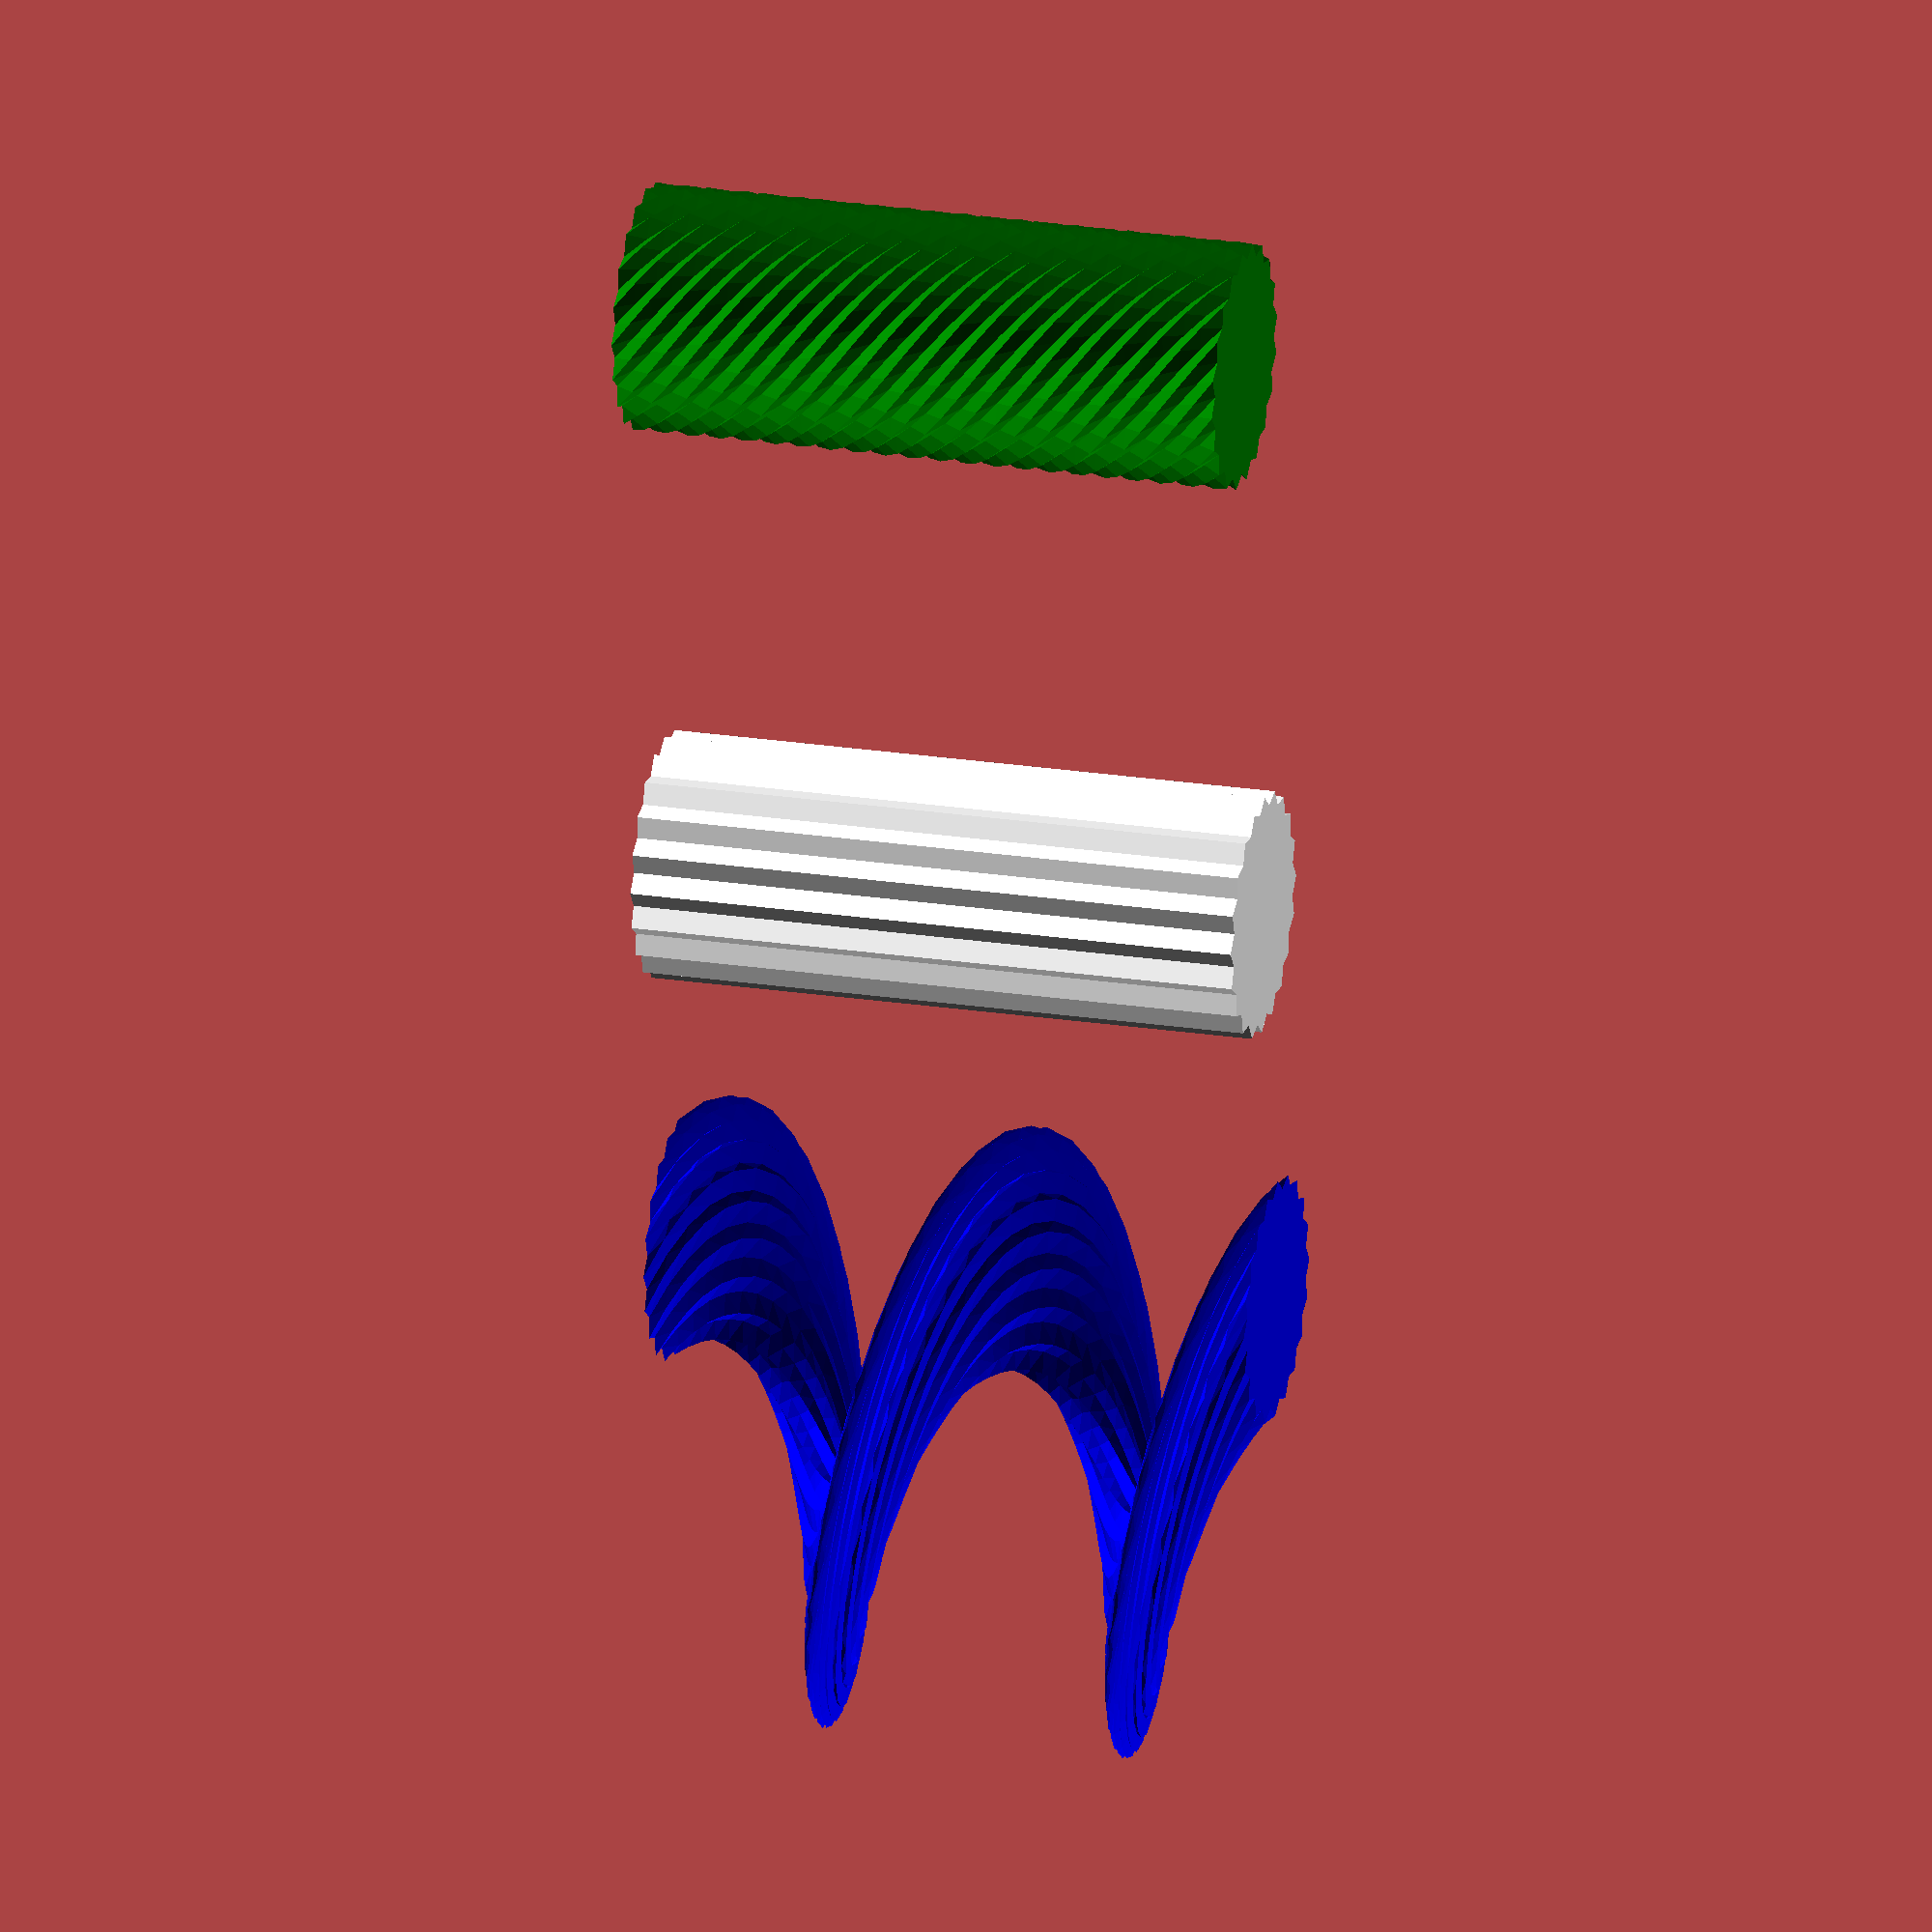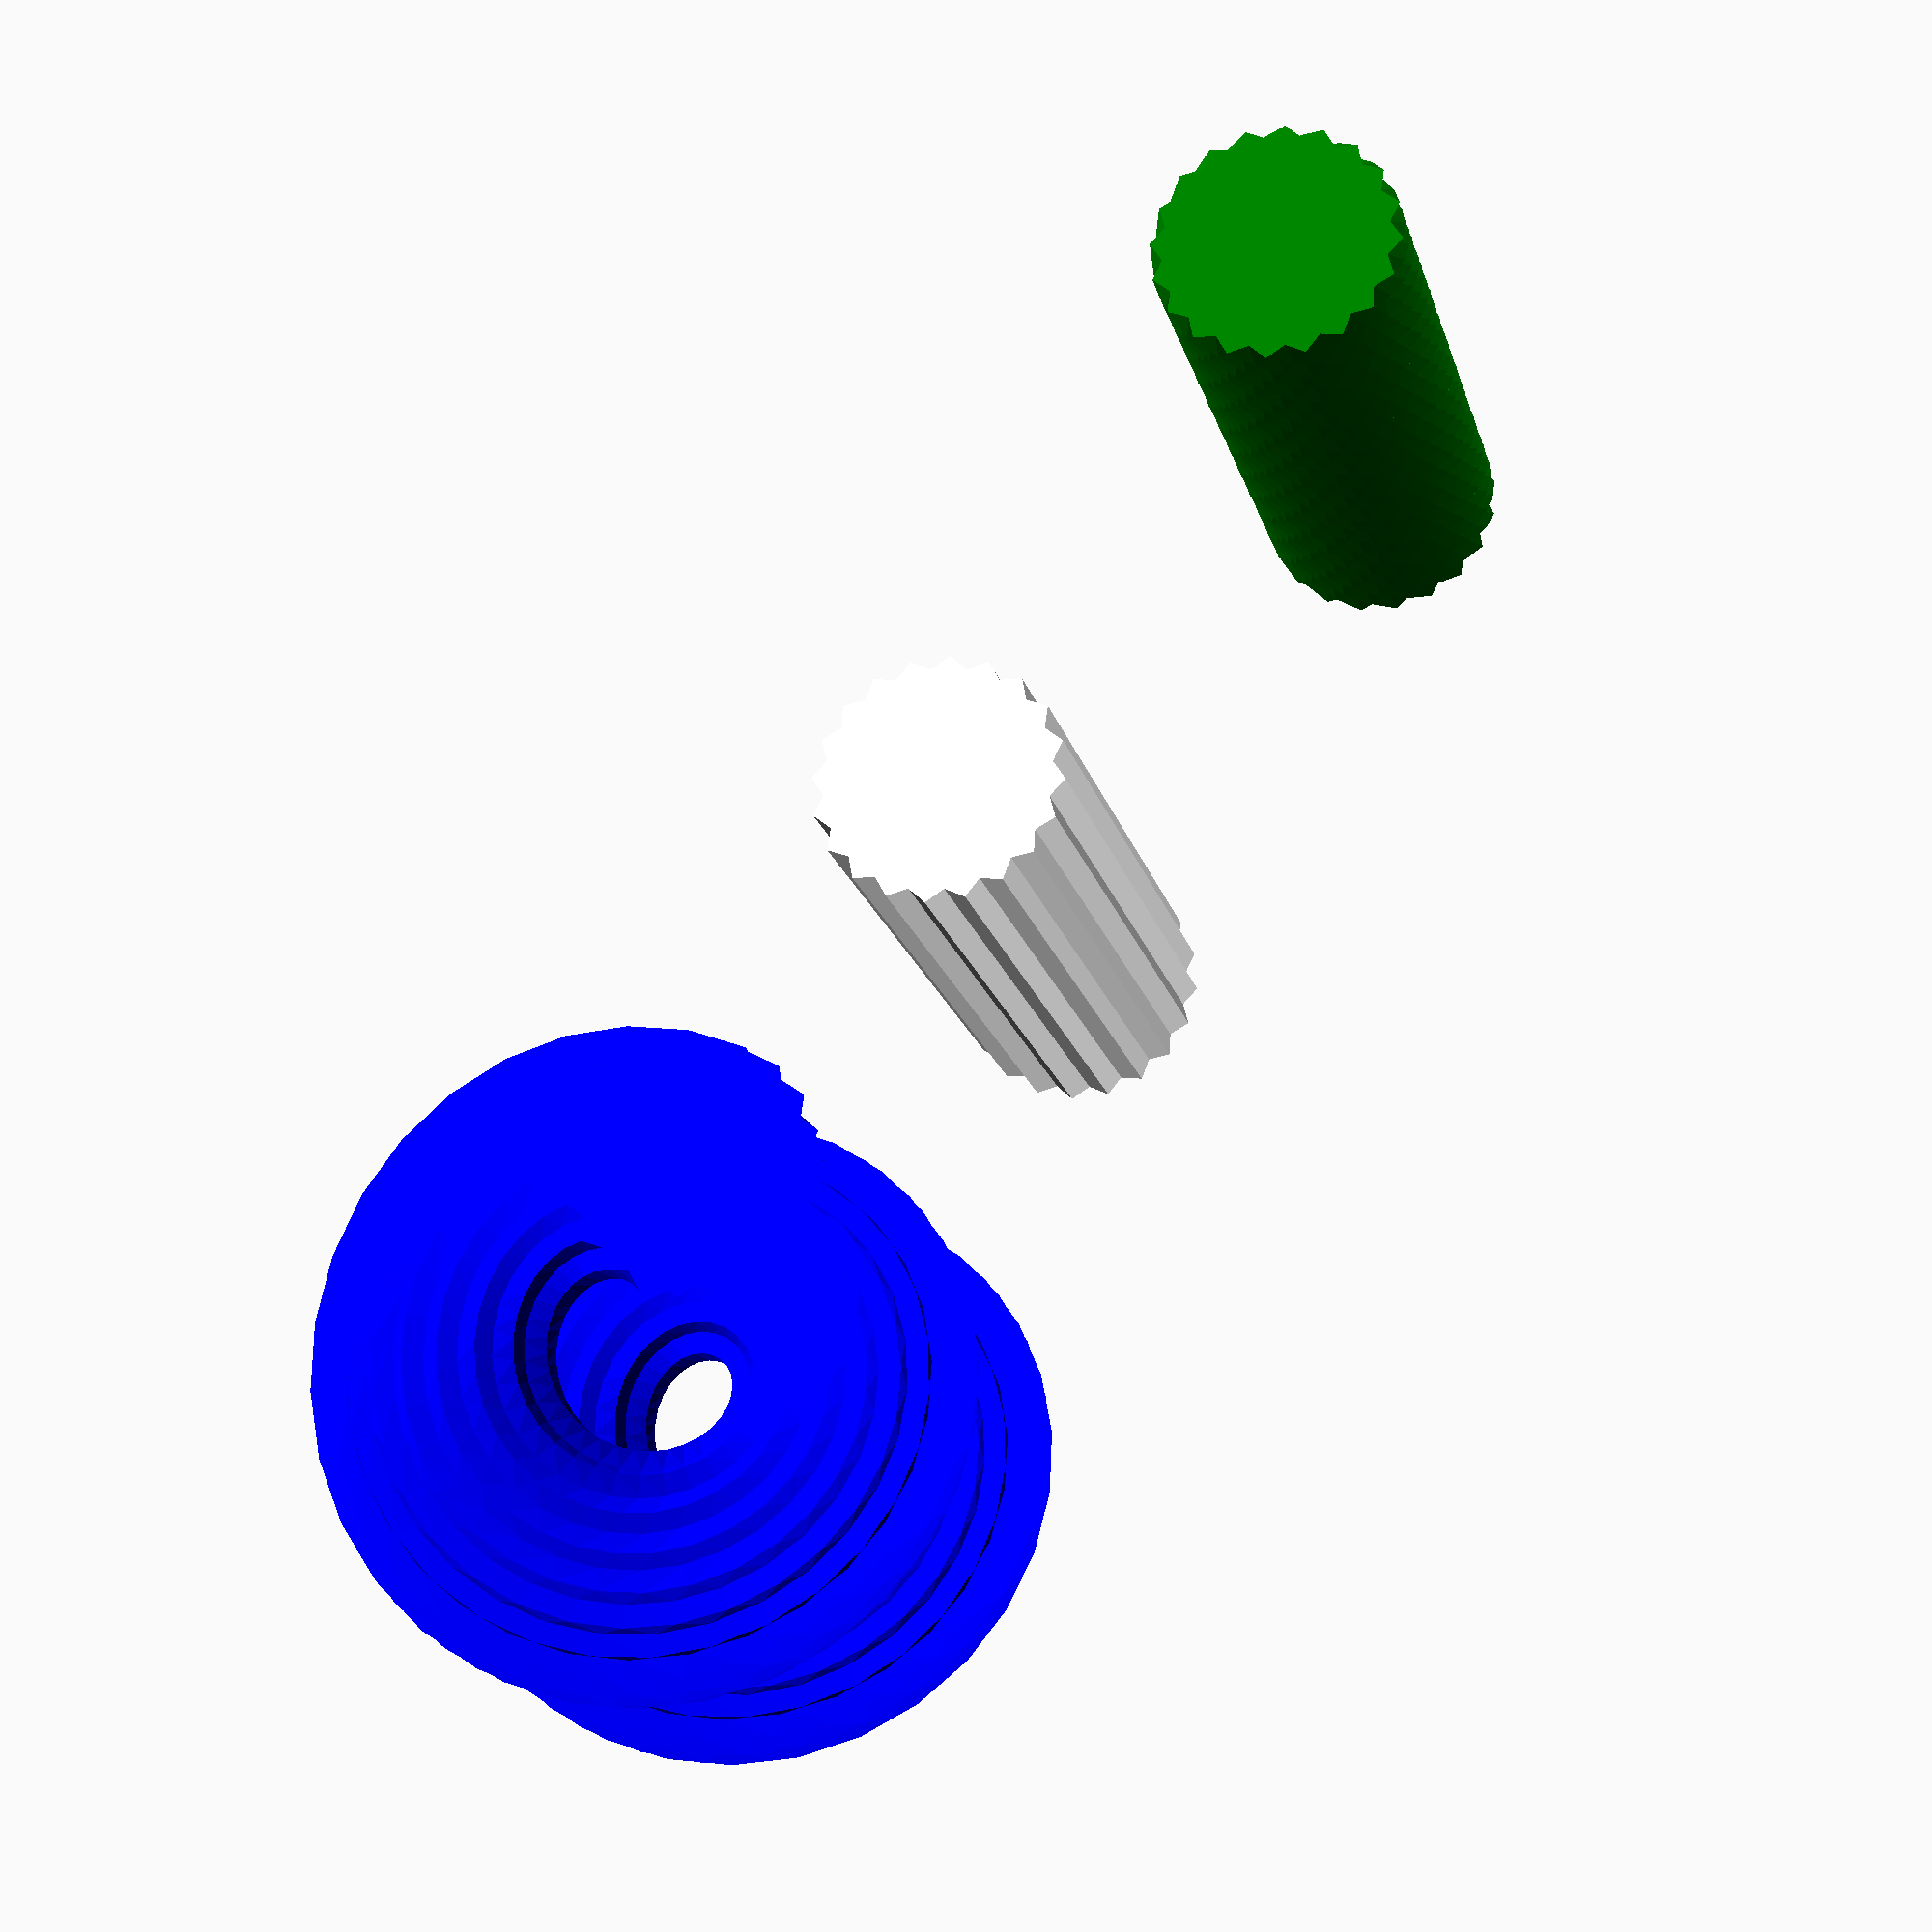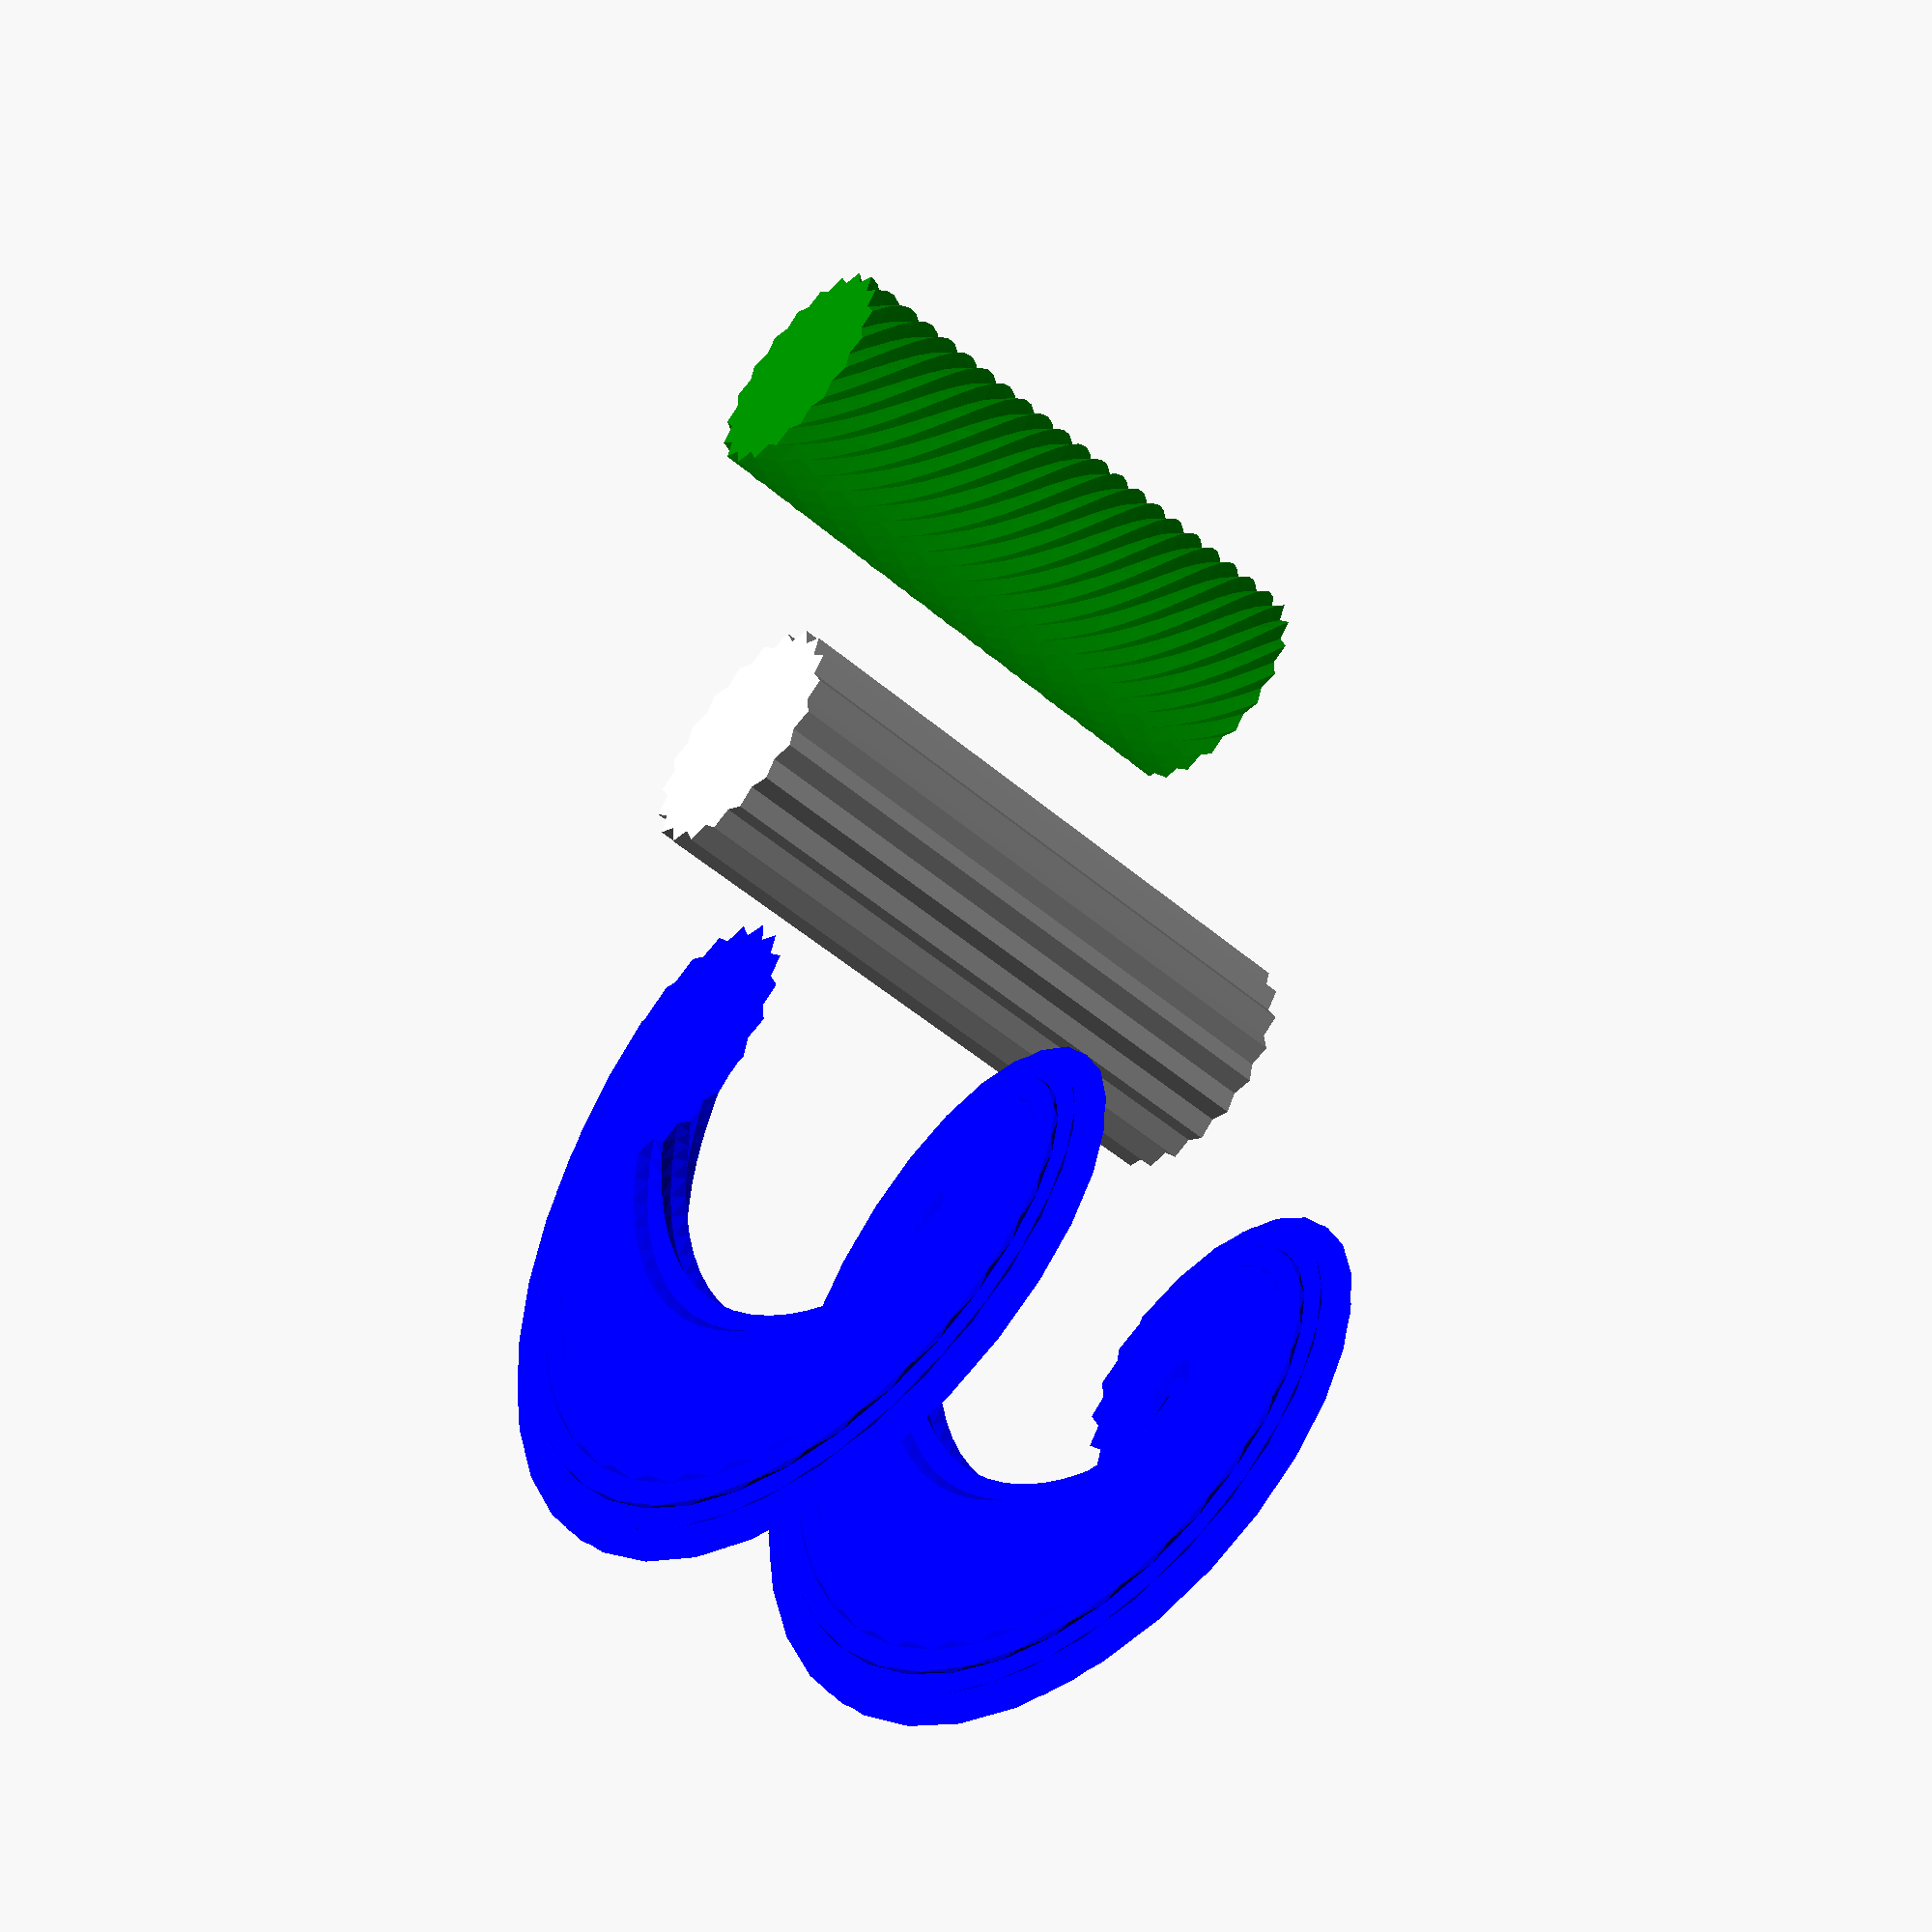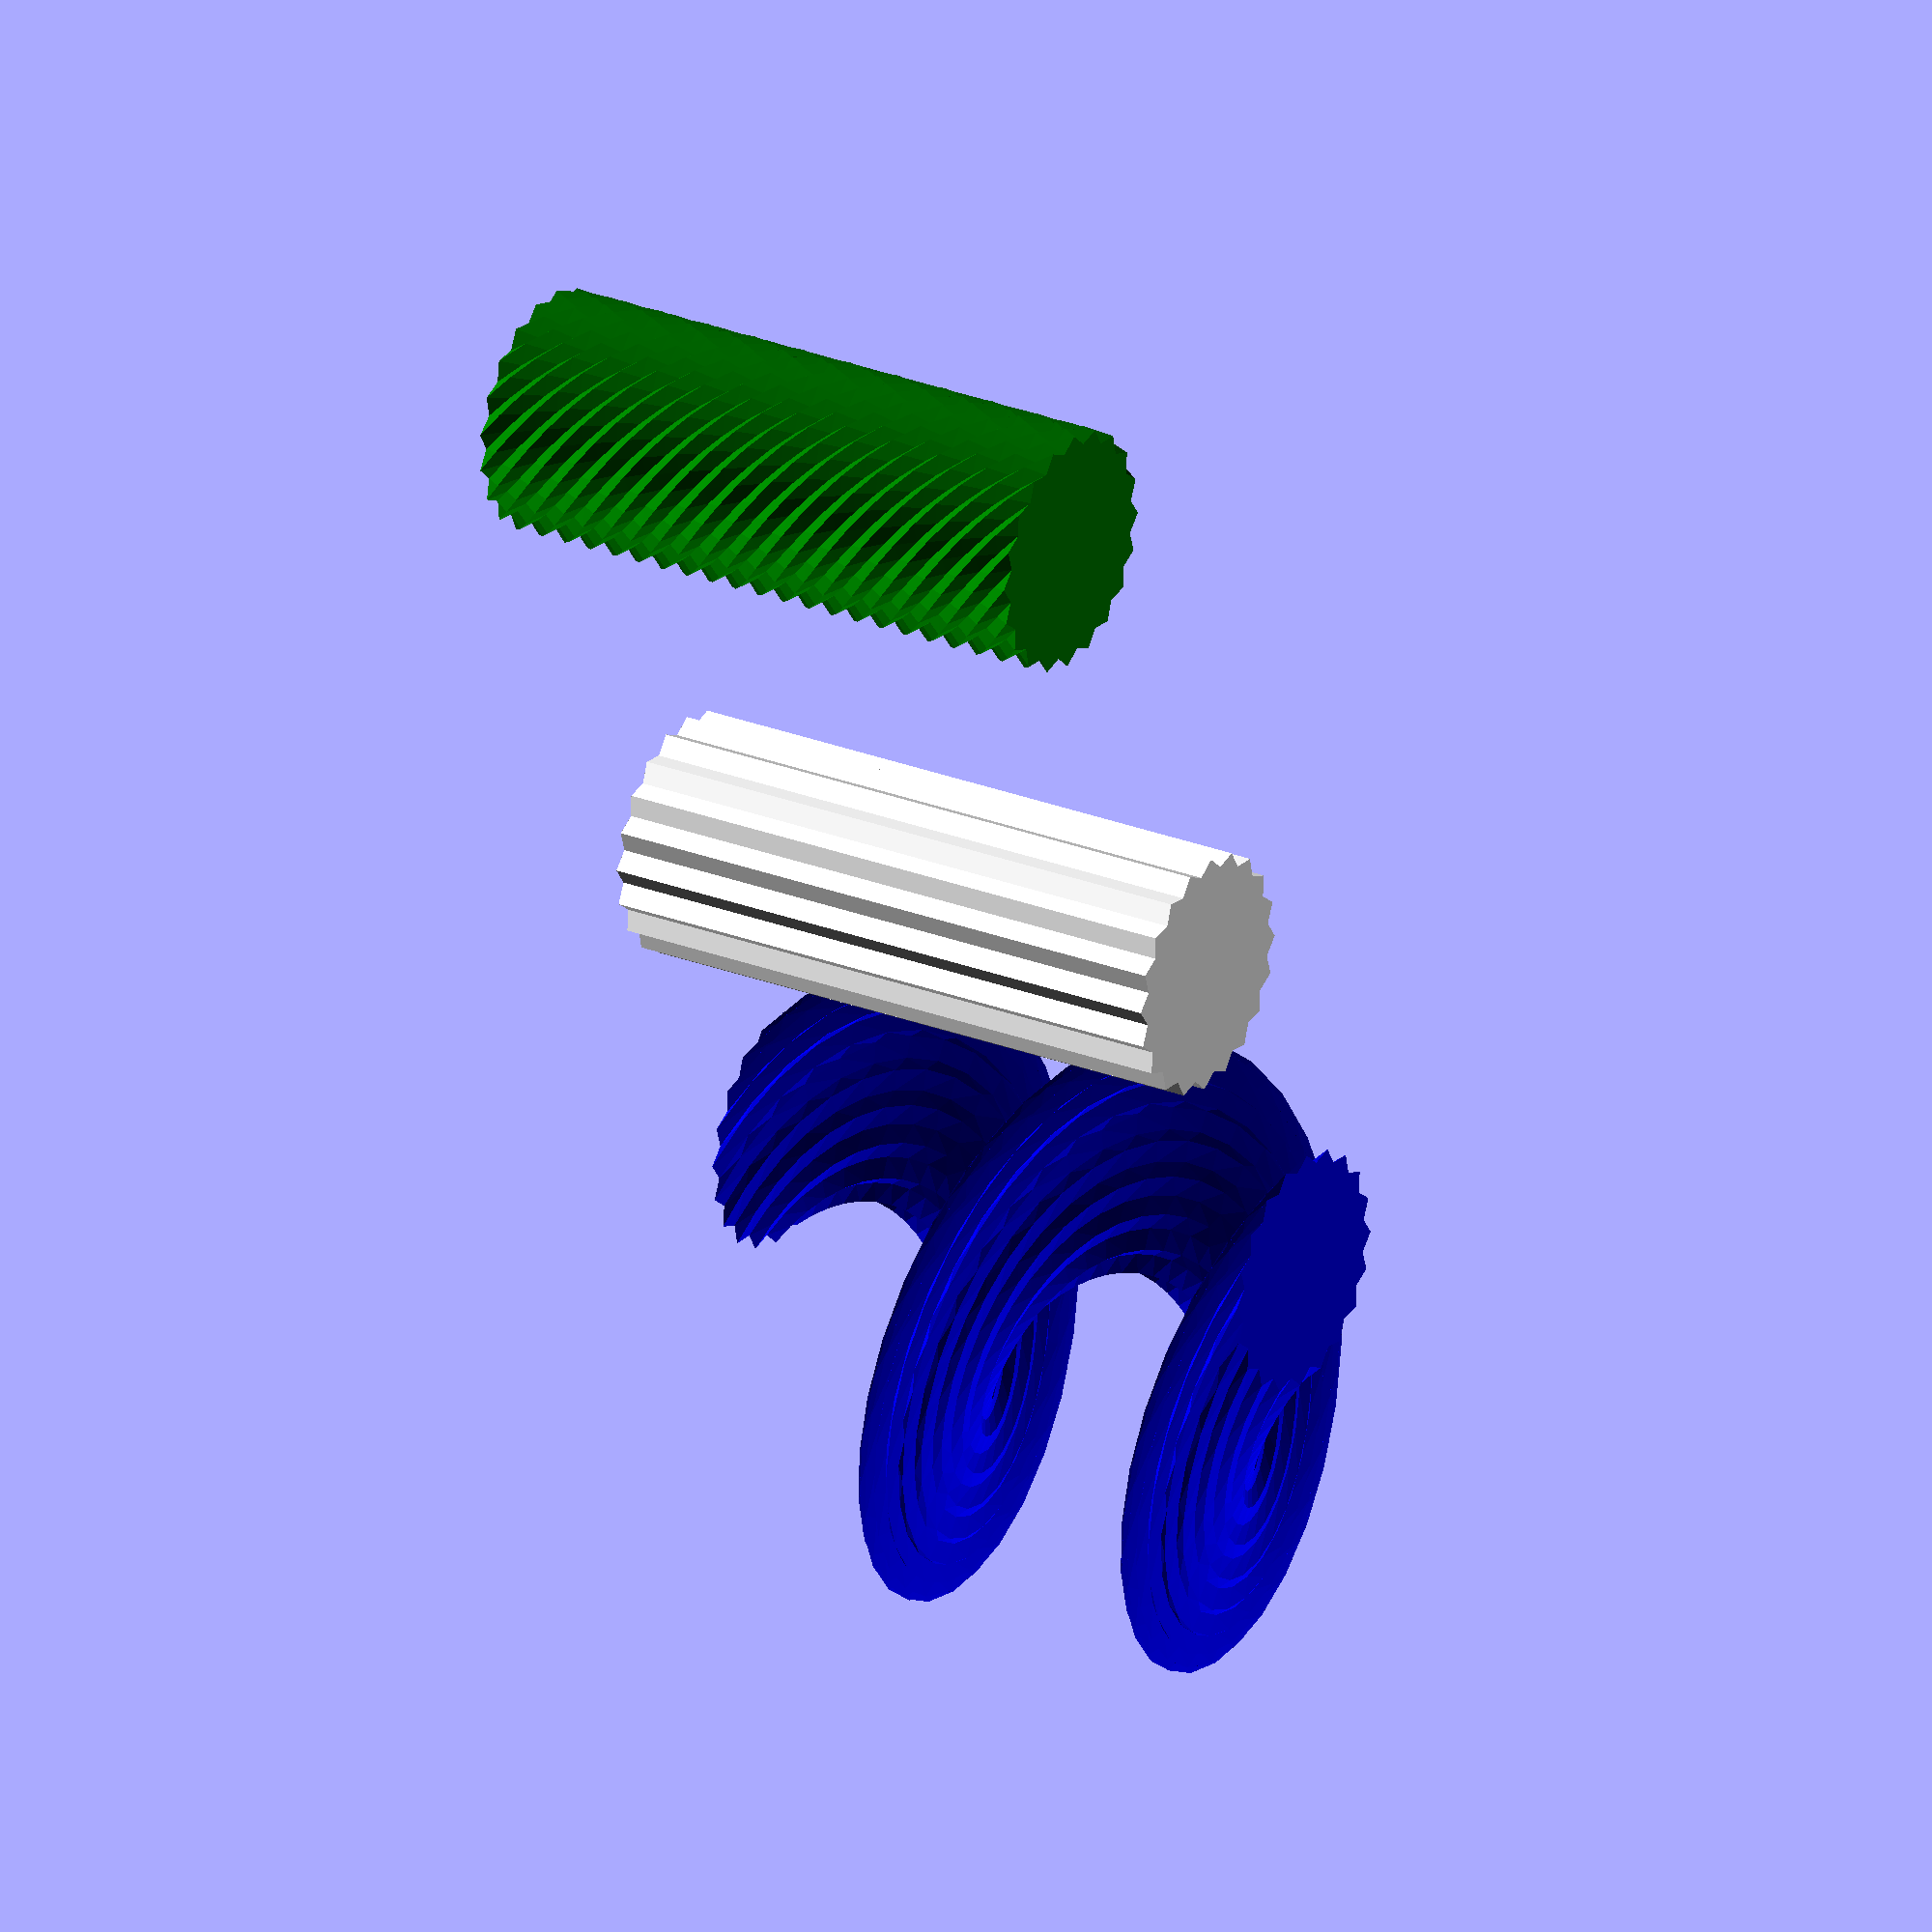
<openscad>
// parameter

star_edges = 40;
star_min = 18;
star_max = 20;

// generate star shape polygon
star_shape =[
  for (i =[0:(star_edges*1)])
      if (i%2 ==0) [sin(i  *(360/ star_edges))*star_min, cos(i  *(360/ star_edges))*star_min]
      else [sin(i  *(360/ star_edges))*star_max, cos(i  *(360/ star_edges))*star_max]

];

echo(shape);

color("White") {
    linear_extrude(height=ex_height) {
        polygon(star_shape);
    }
}

color("Green") {
    translate([100,0,0]) {
        linear_extrude(height=ex_height,twist=390, convexity = 10,center=false) {
            polygon(star_shape);
        }
    }
}

color("Blue") {
    translate([-100,0,0]) {
        linear_extrude(height=ex_height,twist=2*360, convexity = 10,center=false) {
            translate([30,0,0]) polygon(star_shape);
        }
    }
}

</openscad>
<views>
elev=158.1 azim=83.4 roll=254.7 proj=o view=solid
elev=19.3 azim=237.4 roll=194.0 proj=p view=solid
elev=51.7 azim=264.2 roll=227.5 proj=p view=solid
elev=154.8 azim=114.1 roll=57.4 proj=o view=solid
</views>
